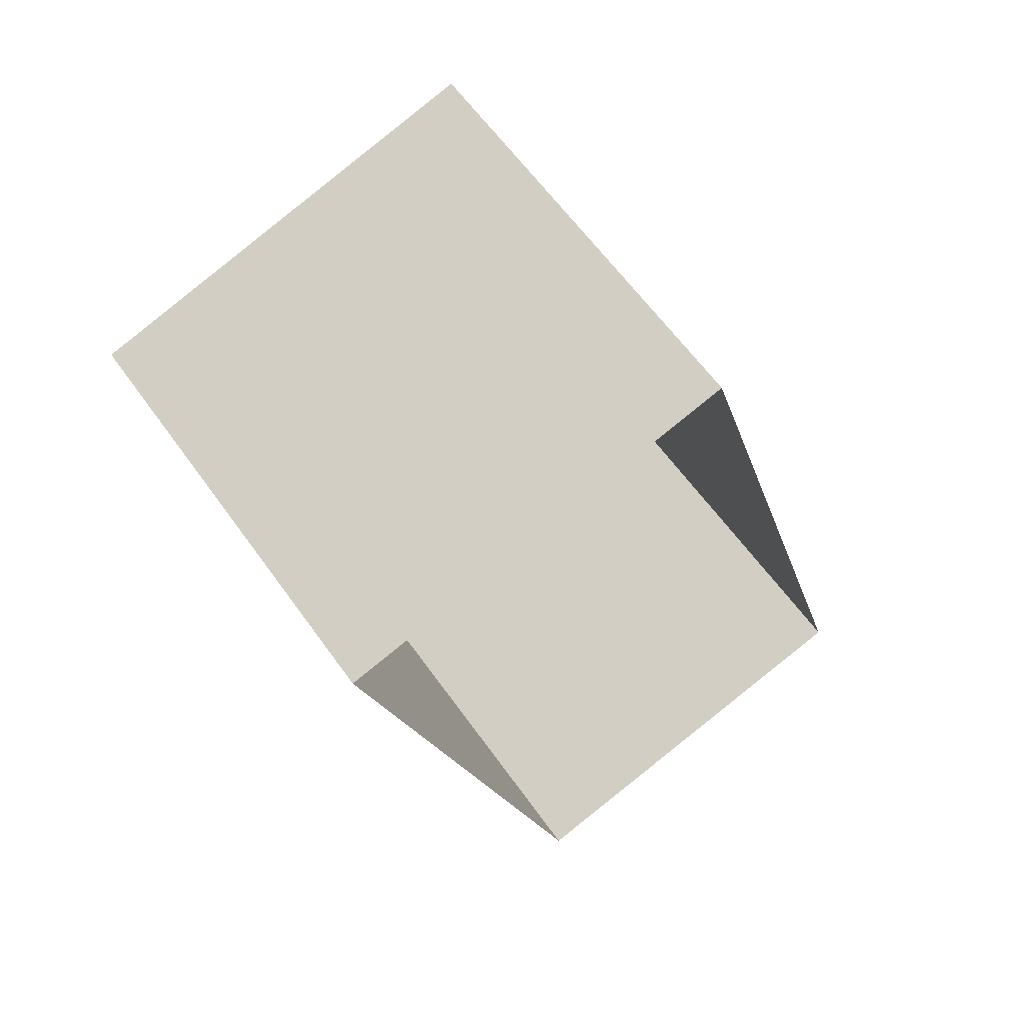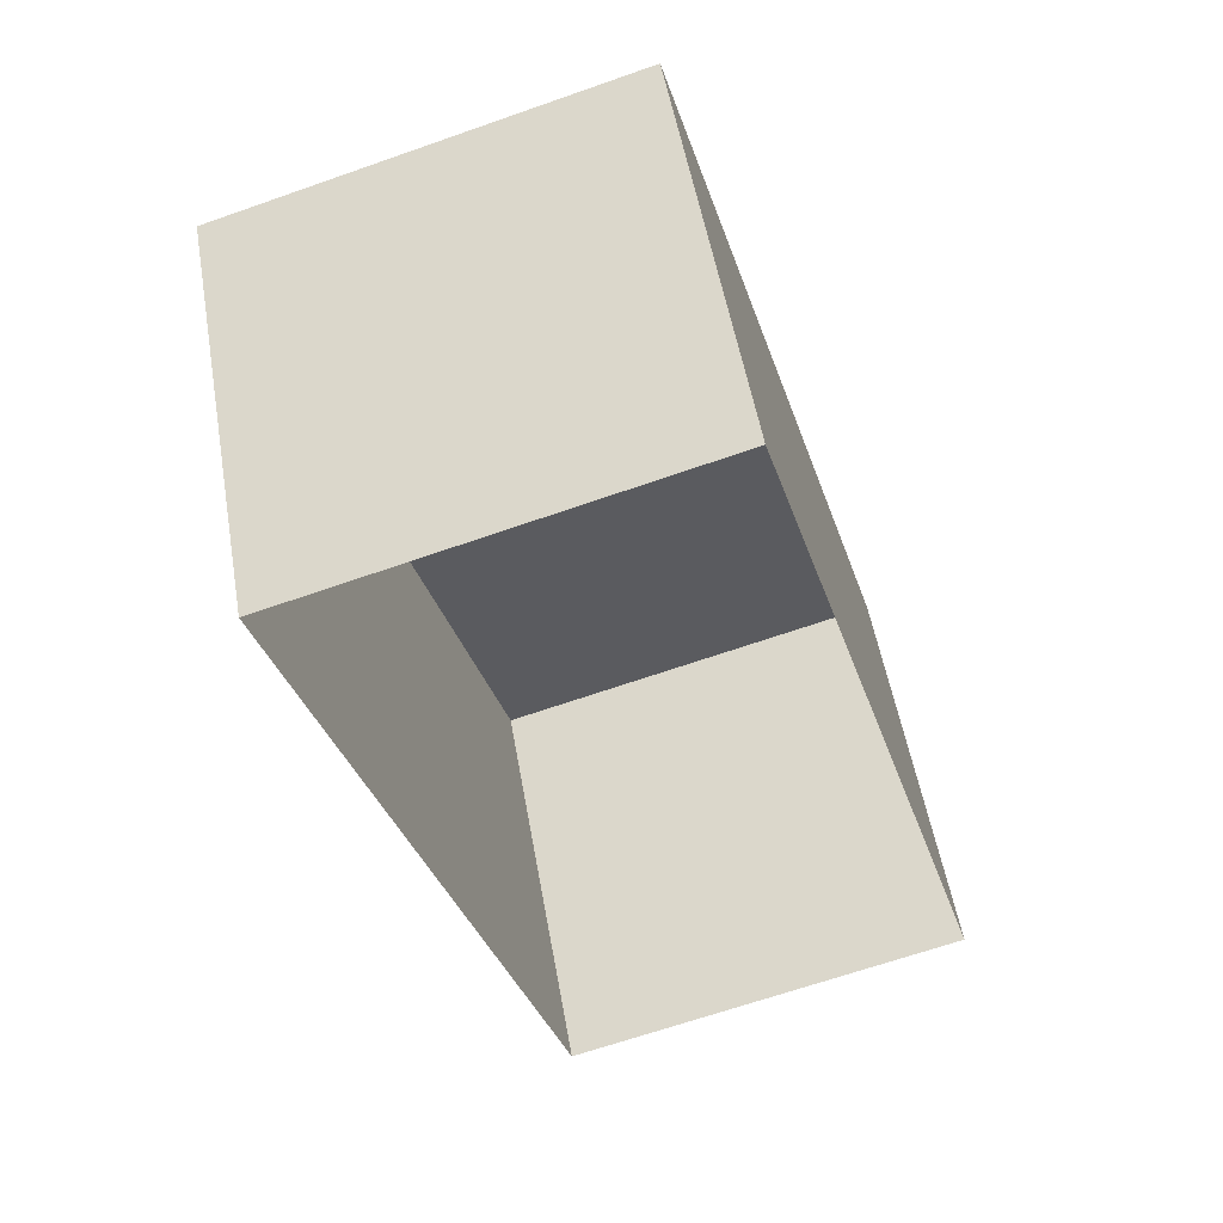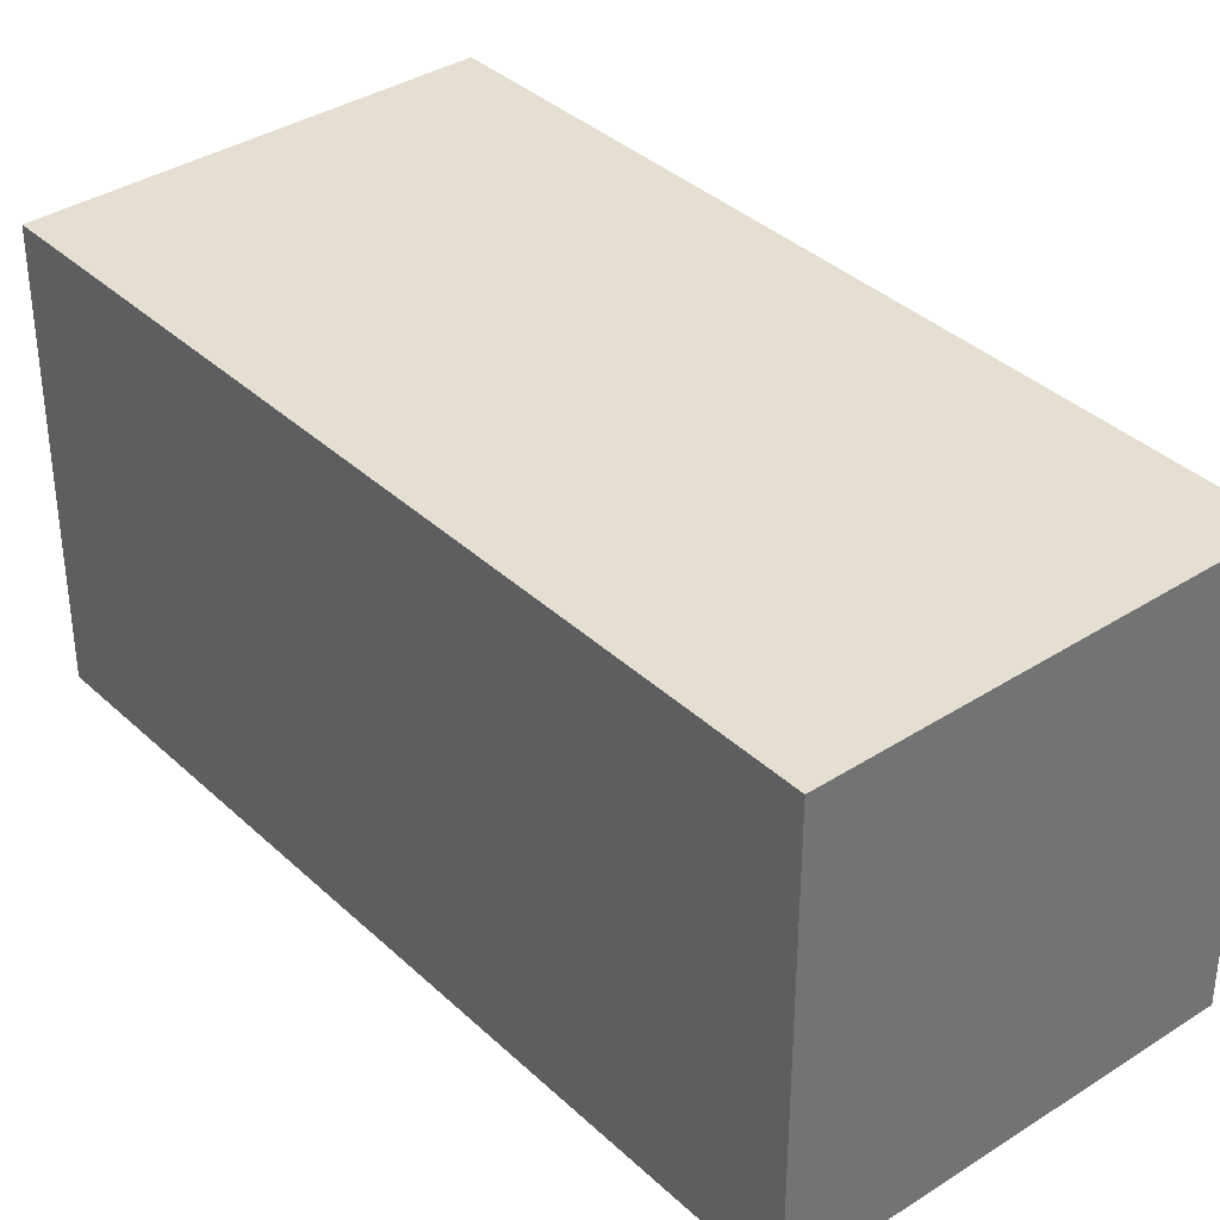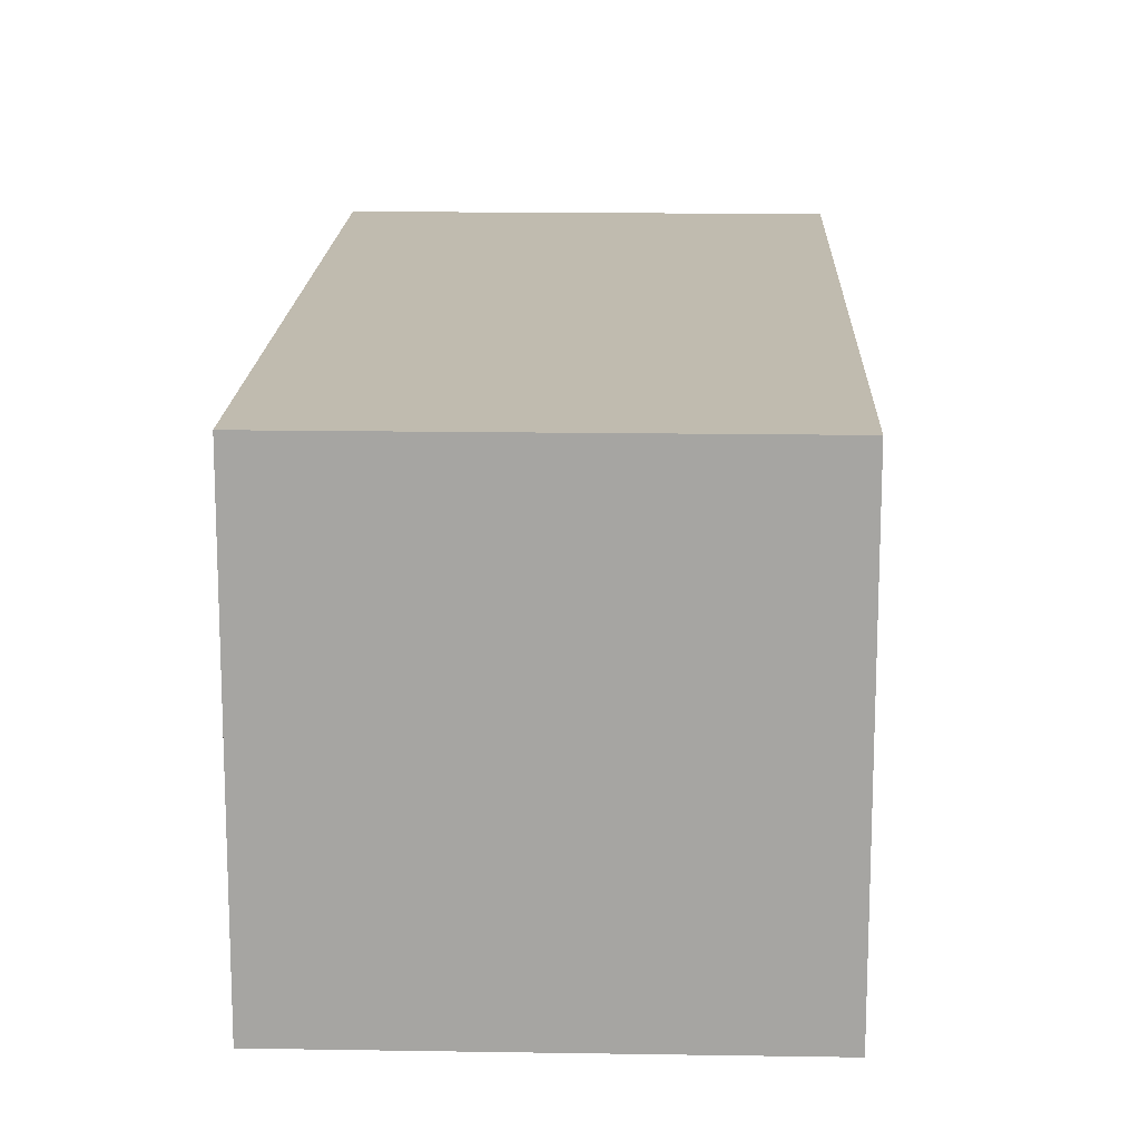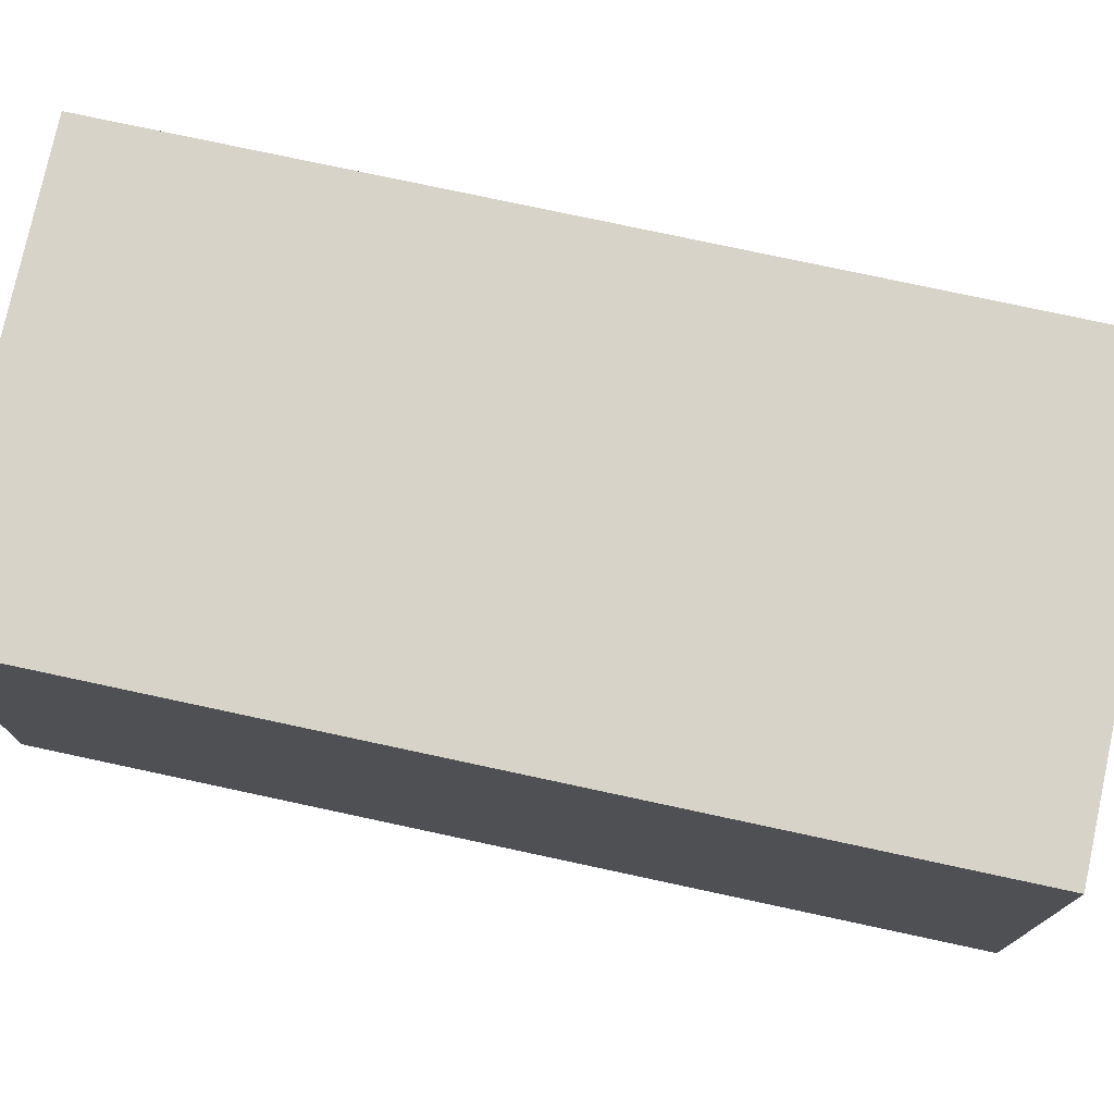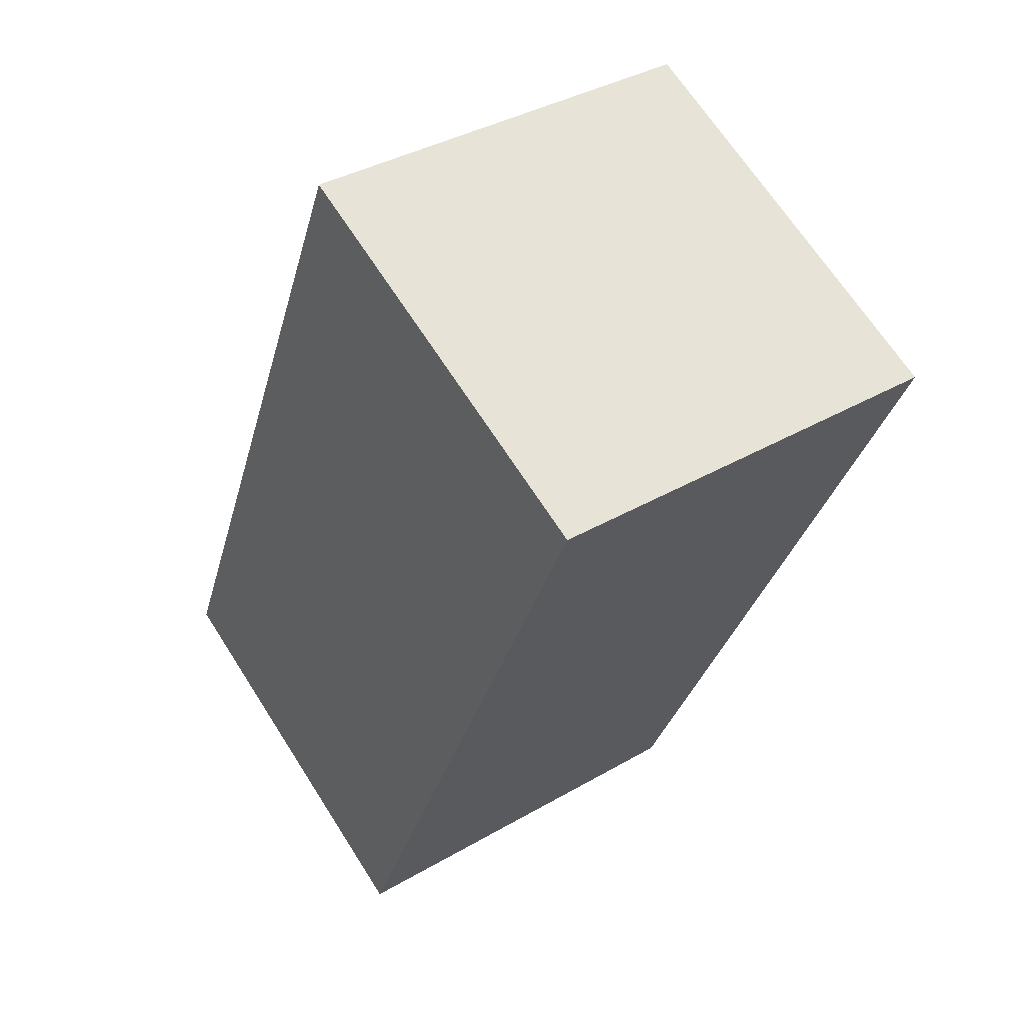
<metadata>
{"format":"obj","ext":"obj","renderer":"f3d","projection":"perspective","resolution":1024,"background":"white","views":[{"elev":61.7,"azim":144.6,"up":"+Y"},{"elev":53.4,"azim":170.1,"up":"+Y"},{"elev":36.7,"azim":-56.6,"up":"+Z"},{"elev":16.0,"azim":-14.8,"up":"+Z"},{"elev":76.7,"azim":85.4,"up":"+Z"},{"elev":67.5,"azim":-32.6,"up":"+Y"}]}
</metadata>
<code>
v 1.276e+04 -1.481e+04 18.93
v 1.277e+04 -1.48e+04 18.93
v 1.276e+04 -1.481e+04 18.93
v 1.276e+04 -1.48e+04 18.93
v 1.277e+04 -1.48e+04 22.91
v 1.276e+04 -1.481e+04 22.9
v 1.276e+04 -1.481e+04 22.9
v 1.276e+04 -1.48e+04 22.91
f 1 2 3
f 1 4 2
f 5 6 7
f 5 8 6
f 6 1 3
f 7 6 3
f 6 4 1
f 6 8 4
f 8 2 4
f 8 5 2
f 7 3 2
f 5 7 2

</code>
